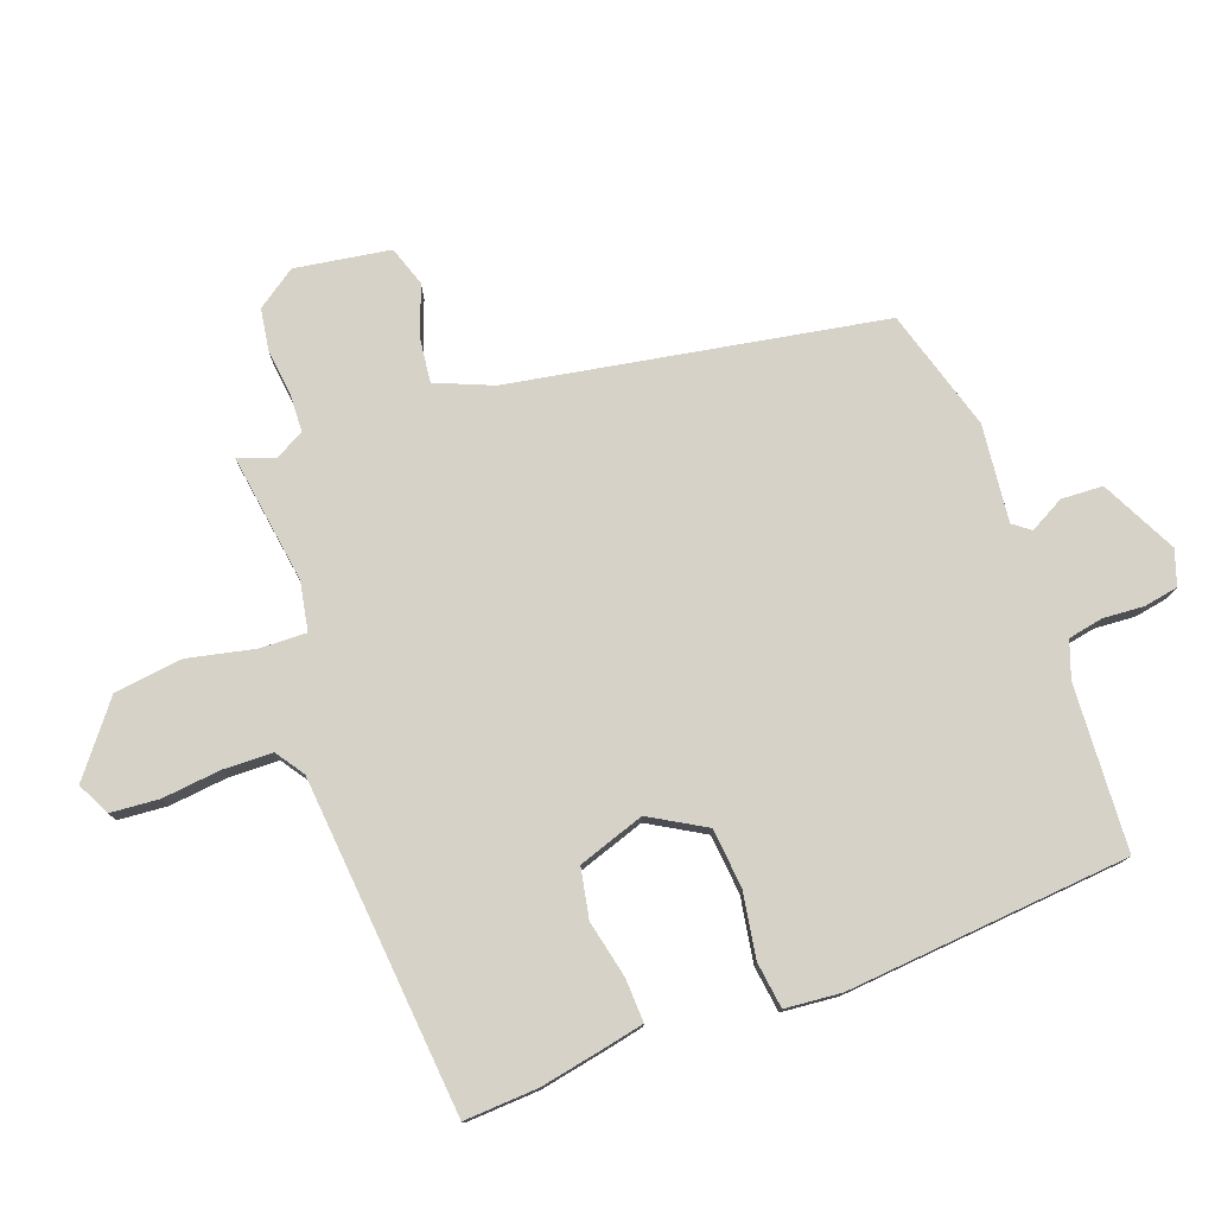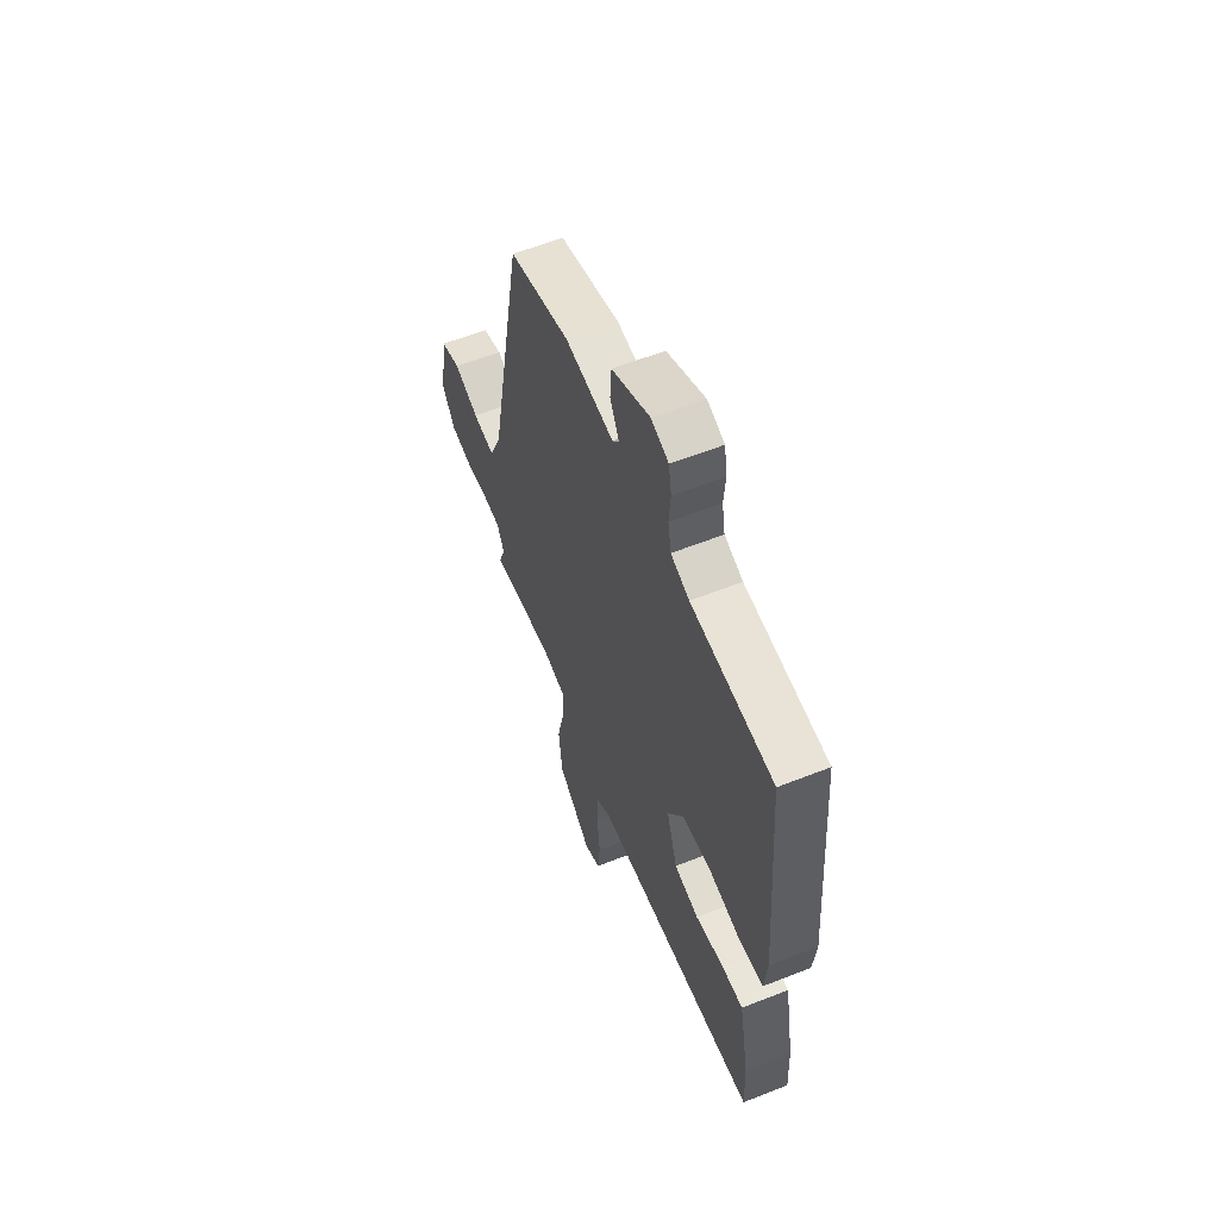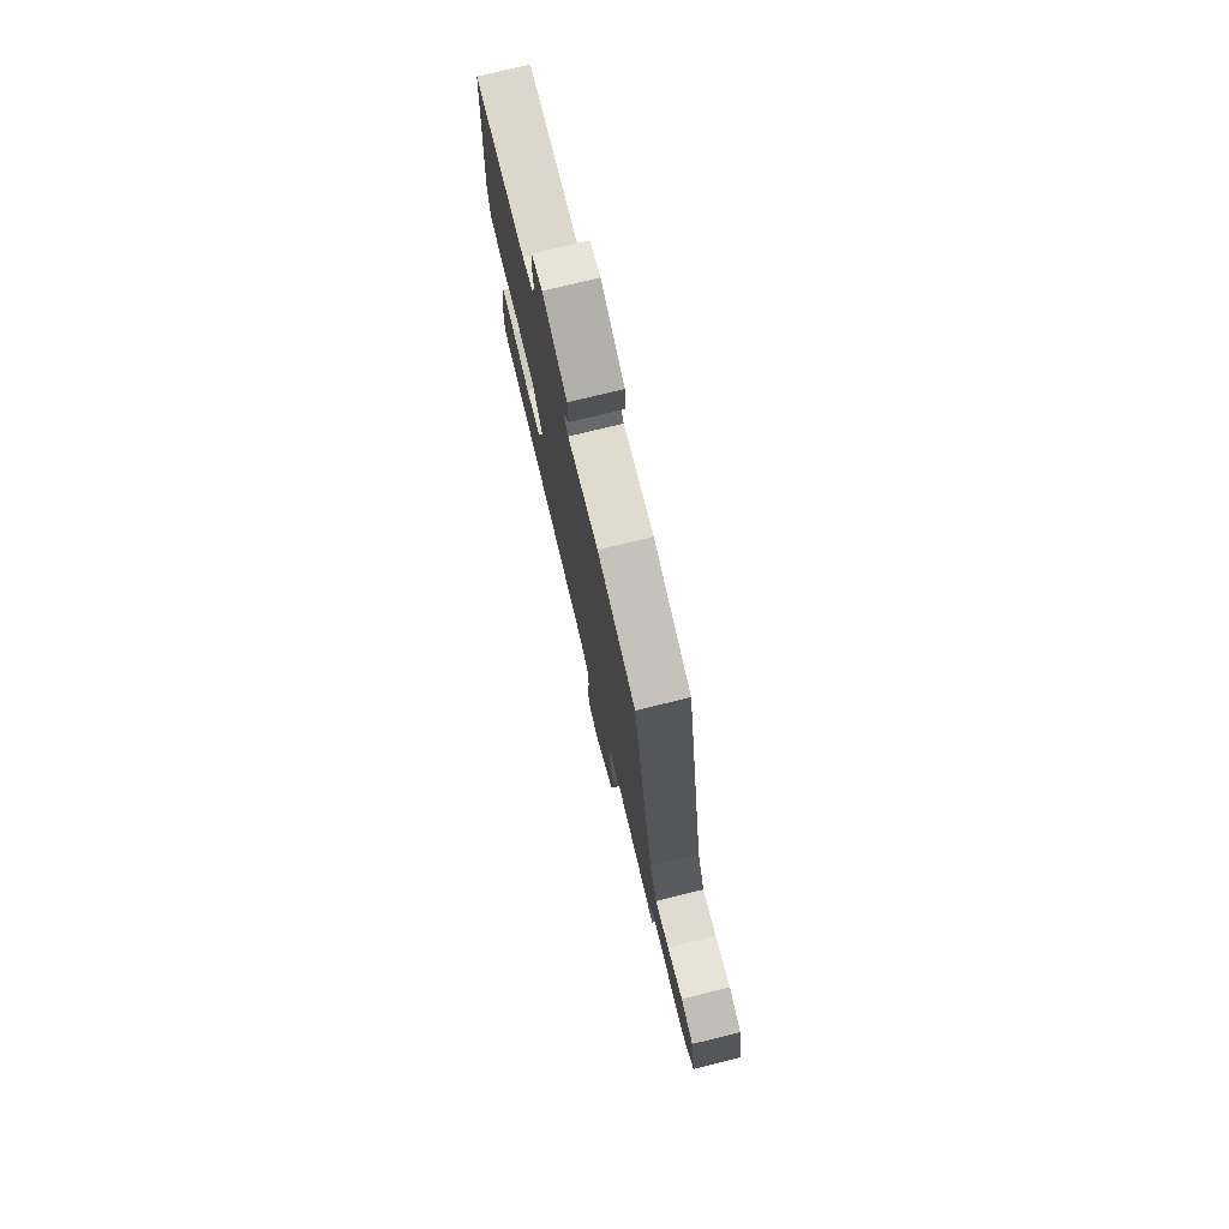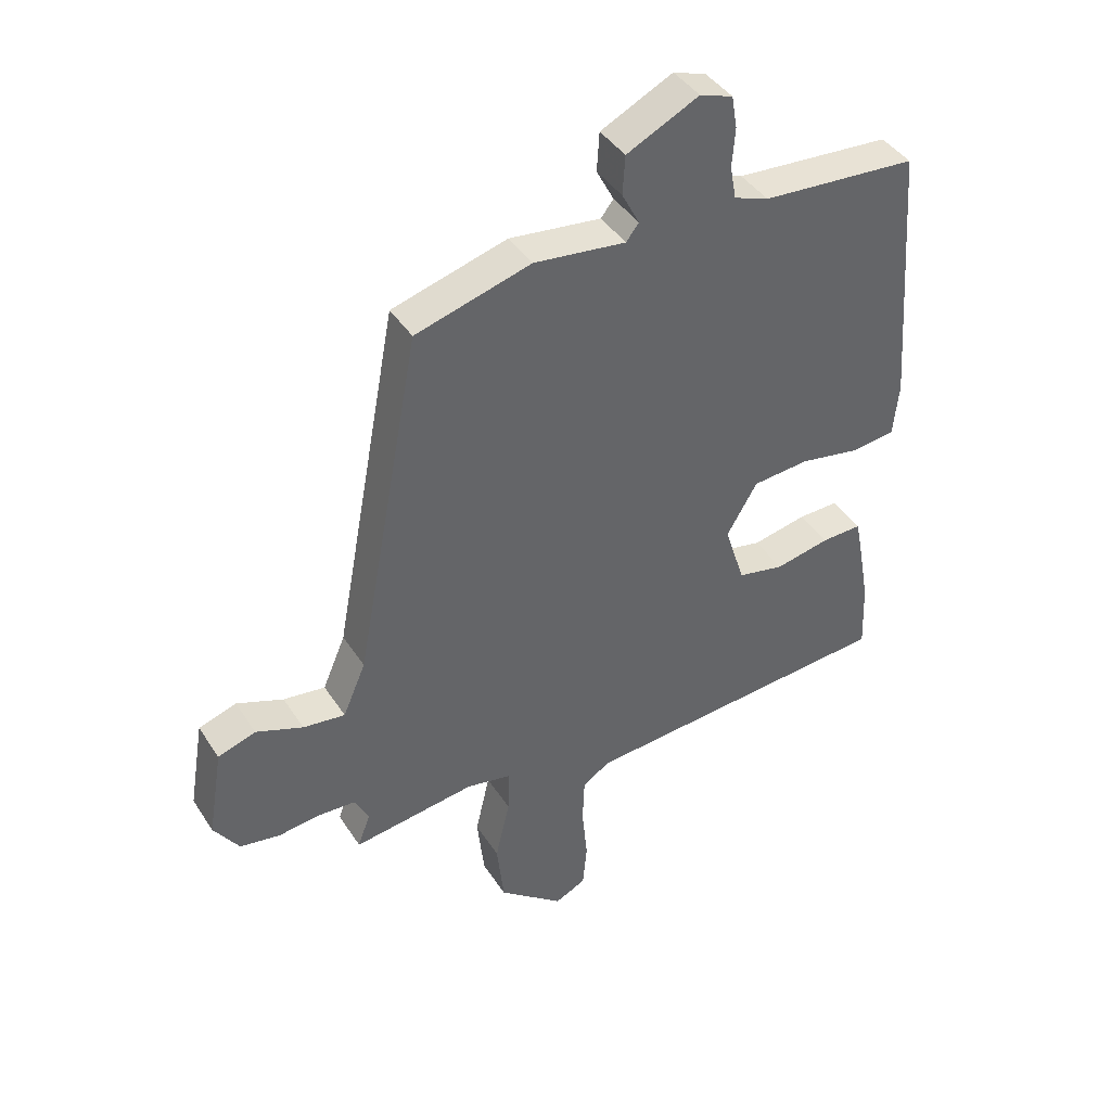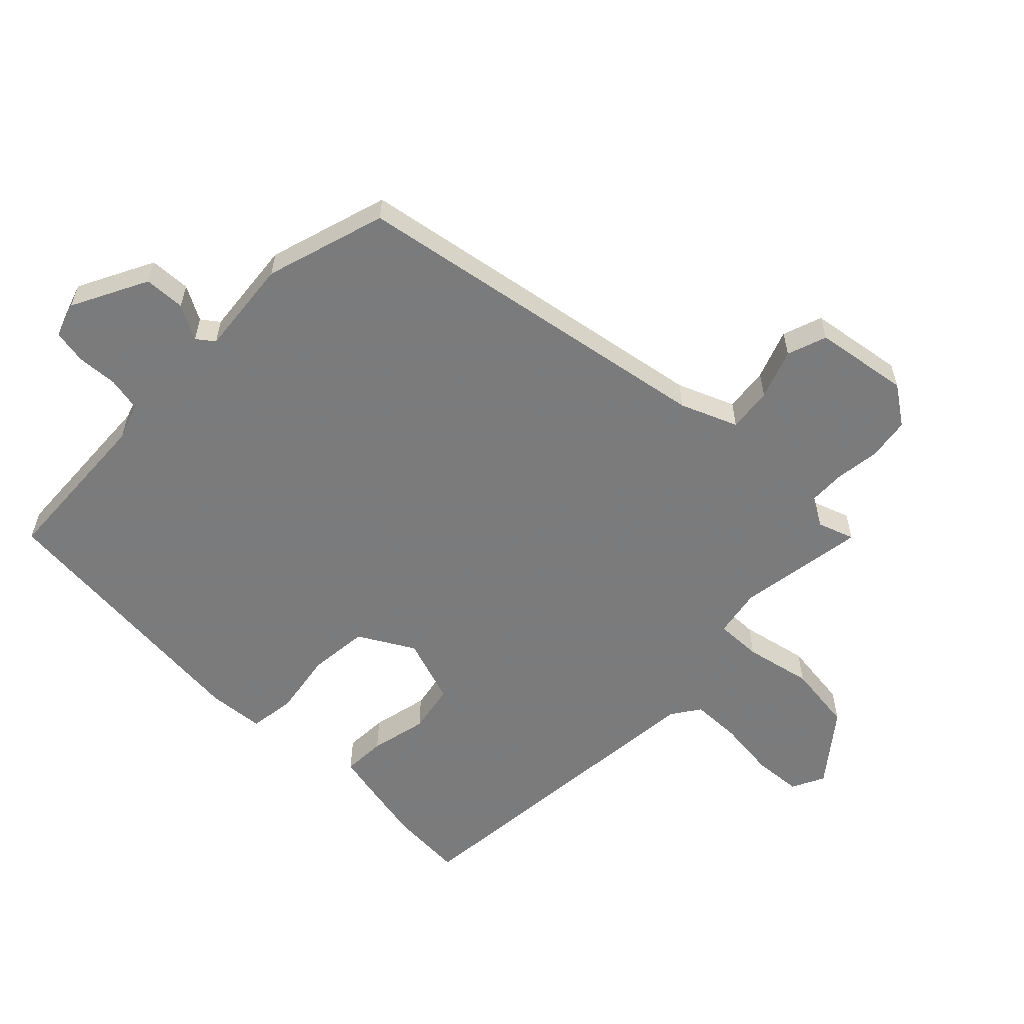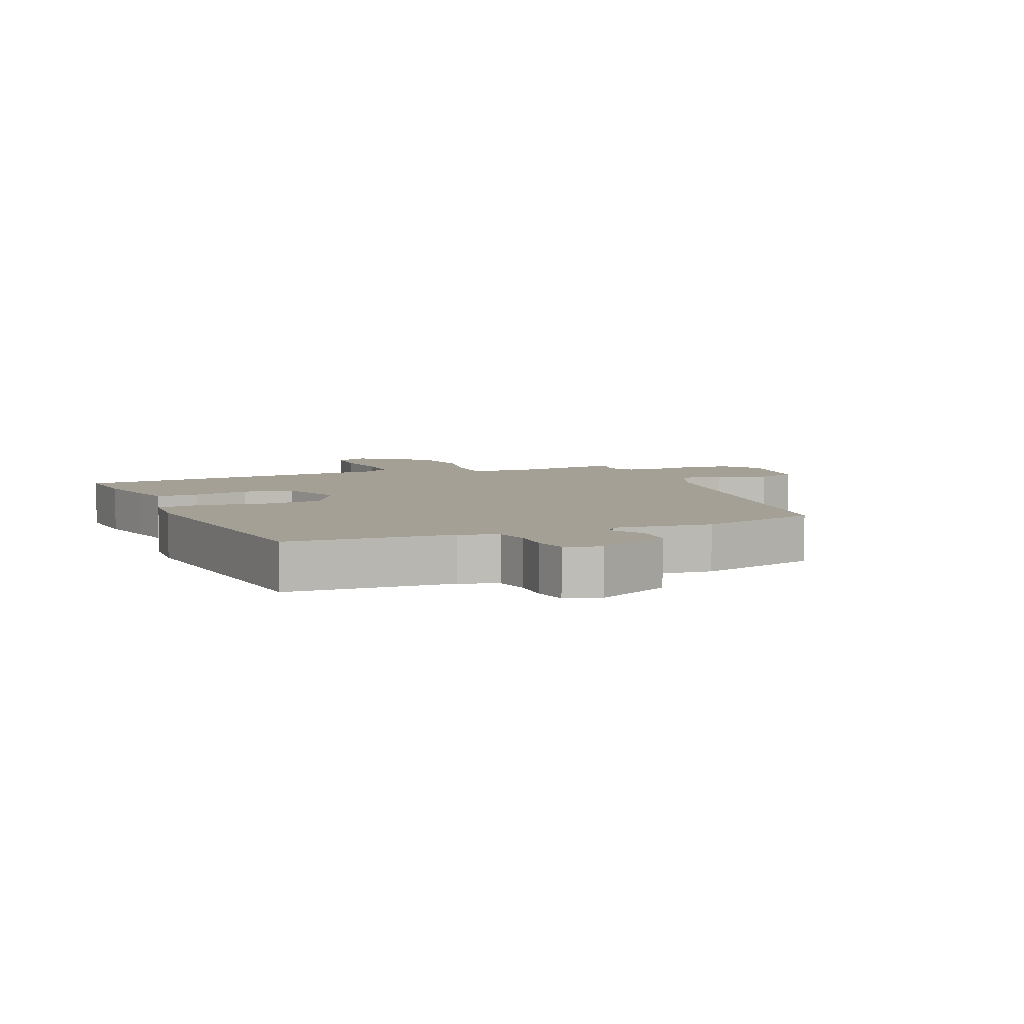
<metadata>
{"format":"obj","ext":"obj","renderer":"f3d","projection":"perspective","resolution":1024,"background":"white","views":[{"elev":77.5,"azim":-110.7,"up":"+Y"},{"elev":59.4,"azim":-112.1,"up":"+Z"},{"elev":76.5,"azim":76.3,"up":"+Z"},{"elev":41.6,"azim":149.8,"up":"+Z"},{"elev":-58.4,"azim":44.8,"up":"+Y"},{"elev":5.8,"azim":-23.9,"up":"+Y"}]}
</metadata>
<code>
v 0.359 0.07 0.484
v 0.468 0.07 -0.096
v 0.506 0.07 -0.185
v 0.576 0.07 -0.176
v 0.654 0.07 -0.146
v 0.717 0.07 -0.167
v 0.742 0.07 -0.316
v 0.7 0.07 -0.378
v 0.633 0.07 -0.389
v 0.561 0.07 -0.381
v 0.502 0.07 -0.384
v 0.478 0.07 -0.43
v 0.499 0.07 -0.487
v 0.295 0.07 -0.459
v 0.219 0.07 -0.474
v 0.222 0.07 -0.547
v 0.246 0.07 -0.652
v 0.234 0.07 -0.76
v 0.126 0.07 -0.847
v 0.074 0.07 -0.822
v 0.067 0.07 -0.746
v 0.076 0.07 -0.653
v 0.073 0.07 -0.575
v 0.028 0.07 -0.545
v -0.5 0.07 -0.504
v -0.495 0.07 -0.388
v -0.477 0.07 -0.289
v -0.464 0.07 -0.223
v -0.396 0.07 -0.225
v -0.306 0.07 -0.244
v -0.228 0.07 -0.228
v -0.194 0.07 -0.123
v -0.245 0.07 -0.037
v -0.339 0.07 -0.029
v -0.44 0.07 -0.047
v -0.513 0.07 -0.038
v -0.522 0.07 0.051
v -0.488 0.07 0.496
v -0.229 0.07 0.514
v -0.171 0.07 0.535
v -0.161 0.07 0.59
v -0.166 0.07 0.654
v -0.157 0.07 0.708
v -0.102 0.07 0.727
v 0.018 0.07 0.668
v 0.022 0.07 0.603
v -0.007 0.07 0.548
v 0.014 0.07 0.521
v 0.167 0.07 0.539
v 0.359 0 0.484
v 0.468 0 -0.096
v 0.506 0 -0.185
v 0.576 0 -0.176
v 0.654 0 -0.146
v 0.717 0 -0.167
v 0.742 0 -0.316
v 0.7 0 -0.378
v 0.633 0 -0.389
v 0.561 0 -0.381
v 0.502 0 -0.384
v 0.478 0 -0.43
v 0.499 0 -0.487
v 0.295 0 -0.459
v 0.219 0 -0.474
v 0.222 0 -0.547
v 0.246 0 -0.652
v 0.234 0 -0.76
v 0.126 0 -0.847
v 0.074 0 -0.822
v 0.067 0 -0.746
v 0.076 0 -0.653
v 0.073 0 -0.575
v 0.028 0 -0.545
v -0.5 0 -0.504
v -0.495 0 -0.388
v -0.477 0 -0.289
v -0.464 0 -0.223
v -0.396 0 -0.225
v -0.306 0 -0.244
v -0.228 0 -0.228
v -0.194 0 -0.123
v -0.245 0 -0.037
v -0.339 0 -0.029
v -0.44 0 -0.047
v -0.513 0 -0.038
v -0.522 0 0.051
v -0.488 0 0.496
v -0.229 0 0.514
v -0.171 0 0.535
v -0.161 0 0.59
v -0.166 0 0.654
v -0.157 0 0.708
v -0.102 0 0.727
v 0.018 0 0.668
v 0.022 0 0.603
v -0.007 0 0.548
v 0.014 0 0.521
v 0.167 0 0.539
f 48 49 1 2
f 47 48 2 3
f 44 45 46 47
f 42 43 44 47
f 41 42 47 3
f 40 41 3
f 39 40 3
f 38 39 3
f 37 38 3
f 34 35 36 37
f 33 34 37
f 33 37 3
f 32 33 3
f 31 32 3
f 30 31 3
f 27 28 29 30
f 27 30 3
f 24 25 26 27
f 24 27 3
f 23 24 3 4
f 19 20 21 22
f 16 17 18 19
f 15 16 19 22
f 12 13 14
f 11 12 14
f 11 14 15
f 7 8 9 10
f 7 10 11
f 6 7 11
f 5 6 11 15
f 23 4 5 15
f 15 22 23
f 51 50 98 97
f 52 51 97 96
f 96 95 94 93
f 96 93 92 91
f 52 96 91 90
f 52 90 89
f 52 89 88
f 52 88 87
f 52 87 86
f 86 85 84 83
f 86 83 82
f 52 86 82
f 52 82 81
f 52 81 80
f 52 80 79
f 79 78 77 76
f 52 79 76
f 76 75 74 73
f 52 76 73
f 53 52 73 72
f 71 70 69 68
f 68 67 66 65
f 71 68 65 64
f 63 62 61
f 63 61 60
f 64 63 60
f 59 58 57 56
f 60 59 56
f 60 56 55
f 64 60 55 54
f 64 54 53 72
f 72 71 64
f 1 50 51 2
f 2 51 52 3
f 3 52 53 4
f 4 53 54 5
f 5 54 55 6
f 6 55 56 7
f 7 56 57 8
f 8 57 58 9
f 9 58 59 10
f 10 59 60 11
f 11 60 61 12
f 12 61 62 13
f 13 62 63 14
f 14 63 64 15
f 15 64 65 16
f 16 65 66 17
f 17 66 67 18
f 18 67 68 19
f 19 68 69 20
f 20 69 70 21
f 21 70 71 22
f 22 71 72 23
f 23 72 73 24
f 24 73 74 25
f 25 74 75 26
f 26 75 76 27
f 27 76 77 28
f 28 77 78 29
f 29 78 79 30
f 30 79 80 31
f 31 80 81 32
f 32 81 82 33
f 33 82 83 34
f 34 83 84 35
f 35 84 85 36
f 36 85 86 37
f 37 86 87 38
f 38 87 88 39
f 39 88 89 40
f 40 89 90 41
f 41 90 91 42
f 42 91 92 43
f 43 92 93 44
f 44 93 94 45
f 45 94 95 46
f 46 95 96 47
f 47 96 97 48
f 48 97 98 49
f 49 98 50 1

</code>
